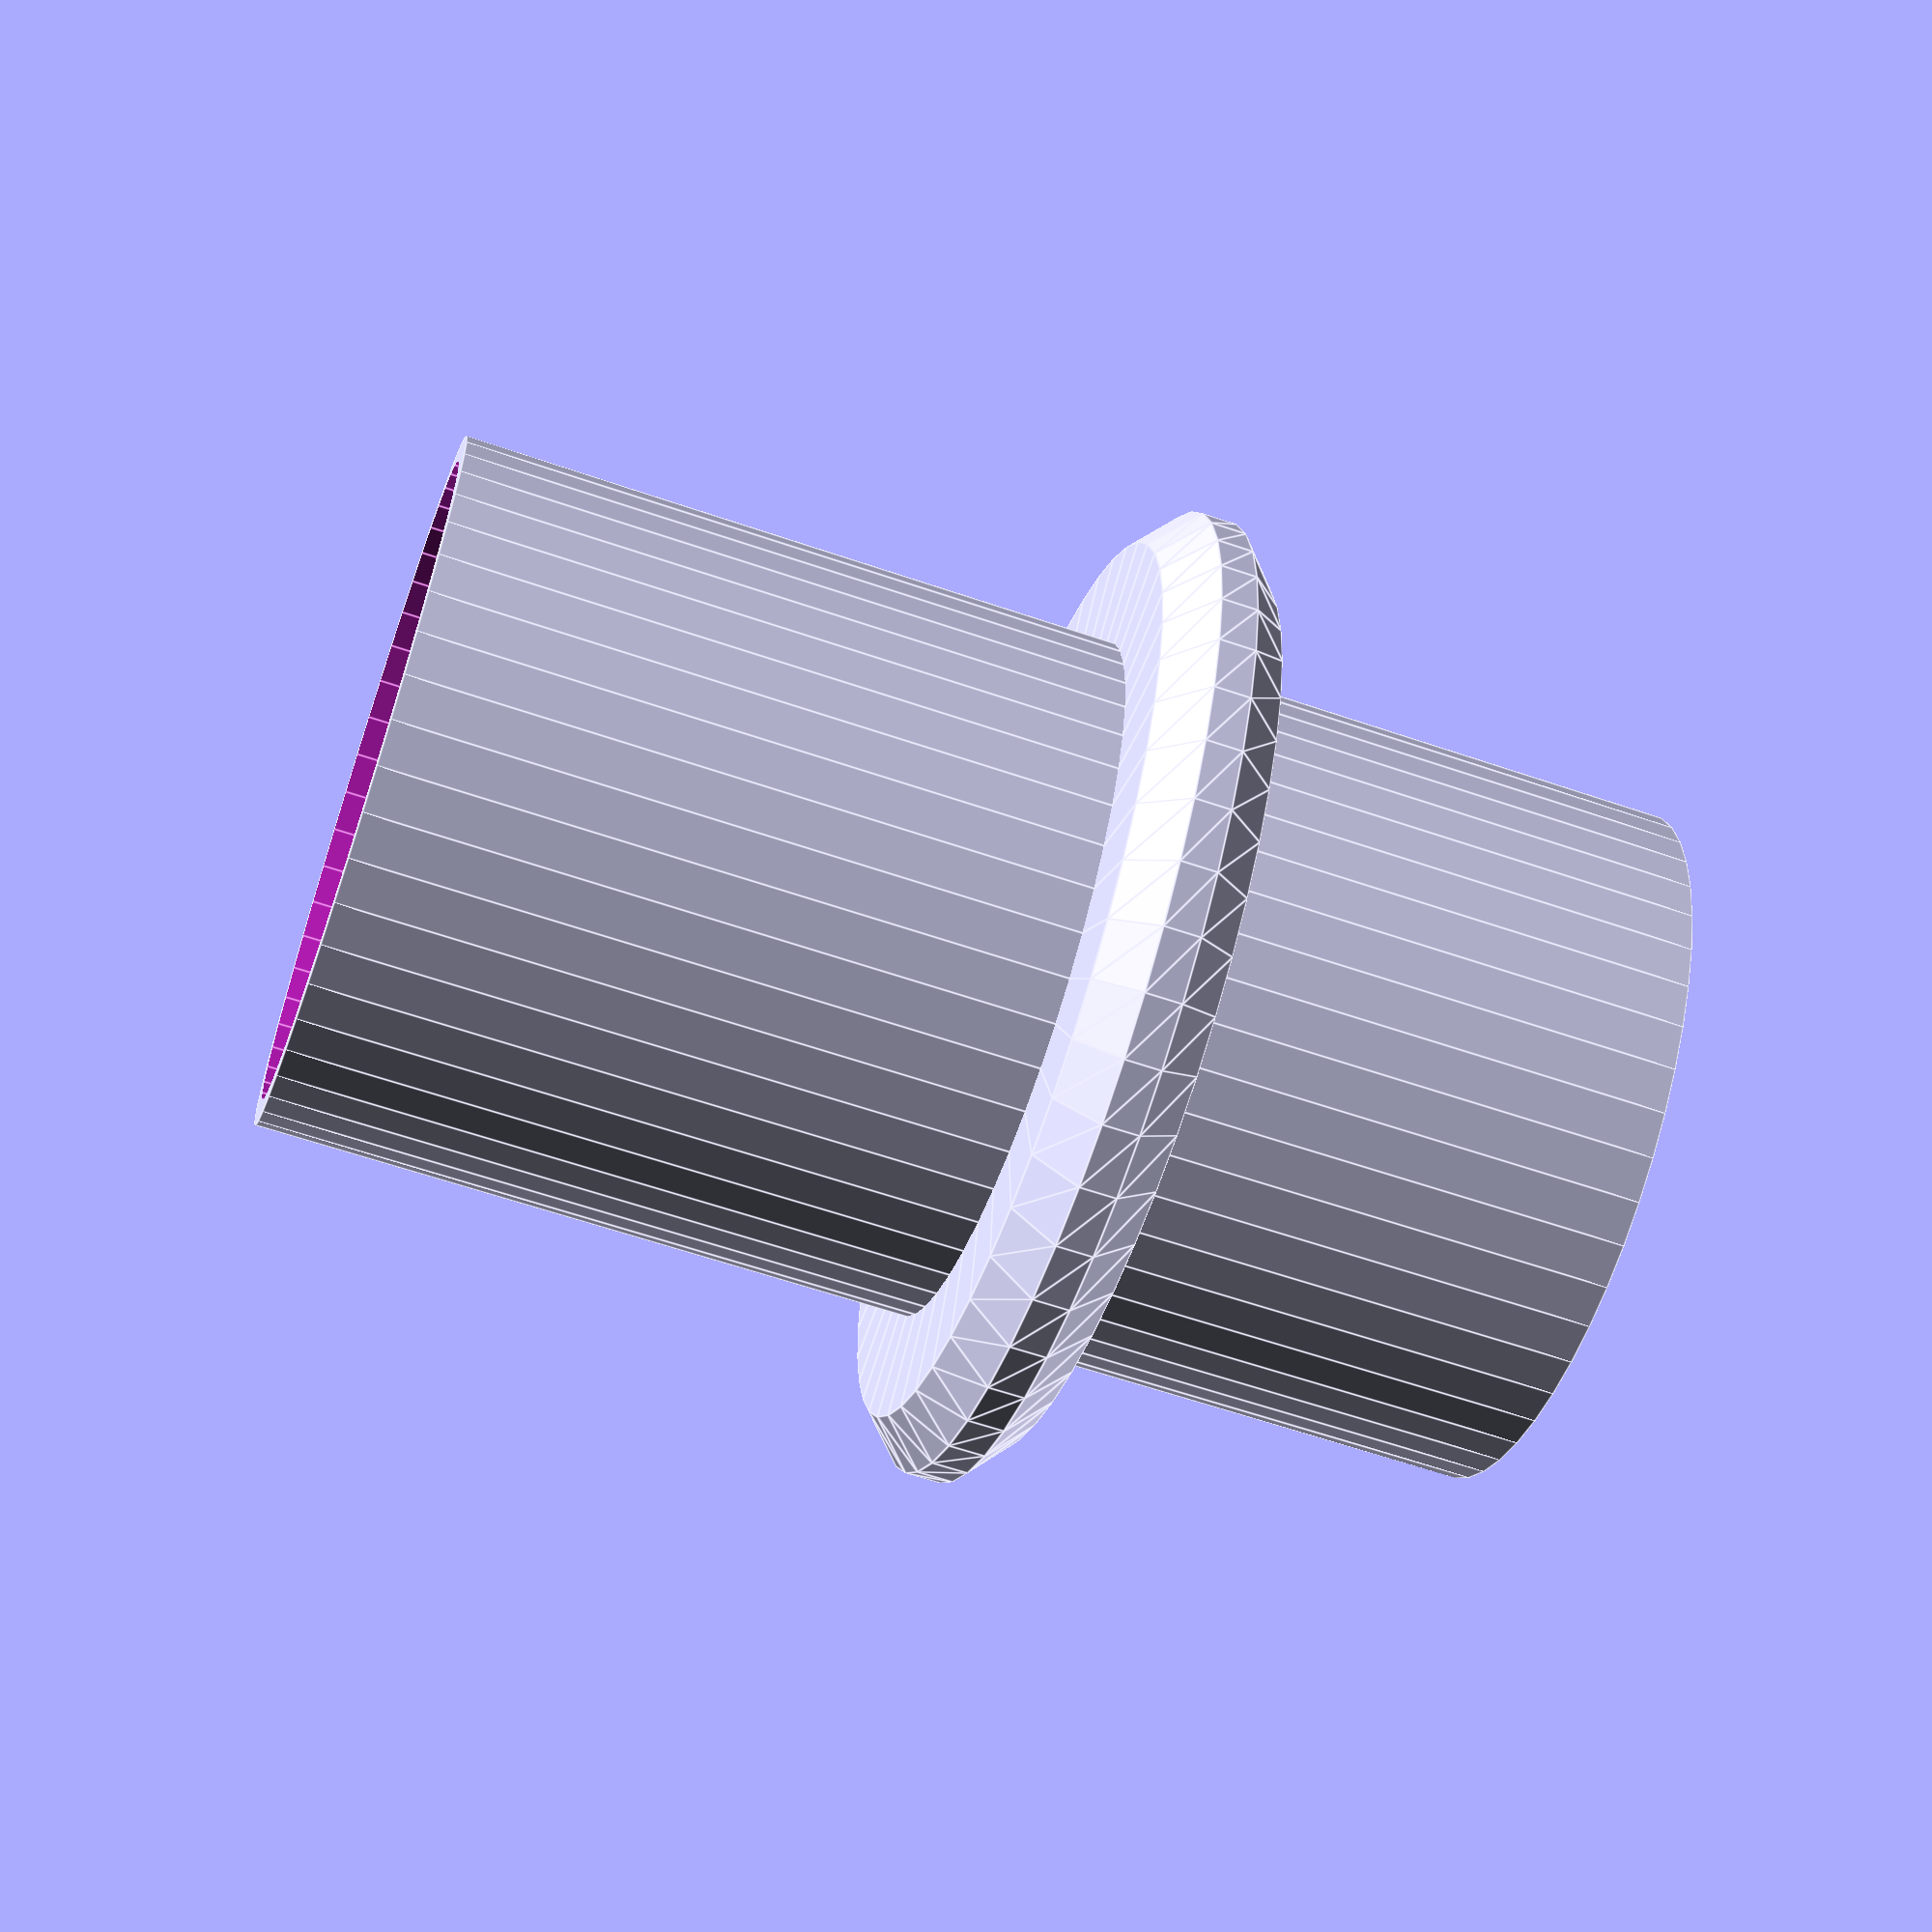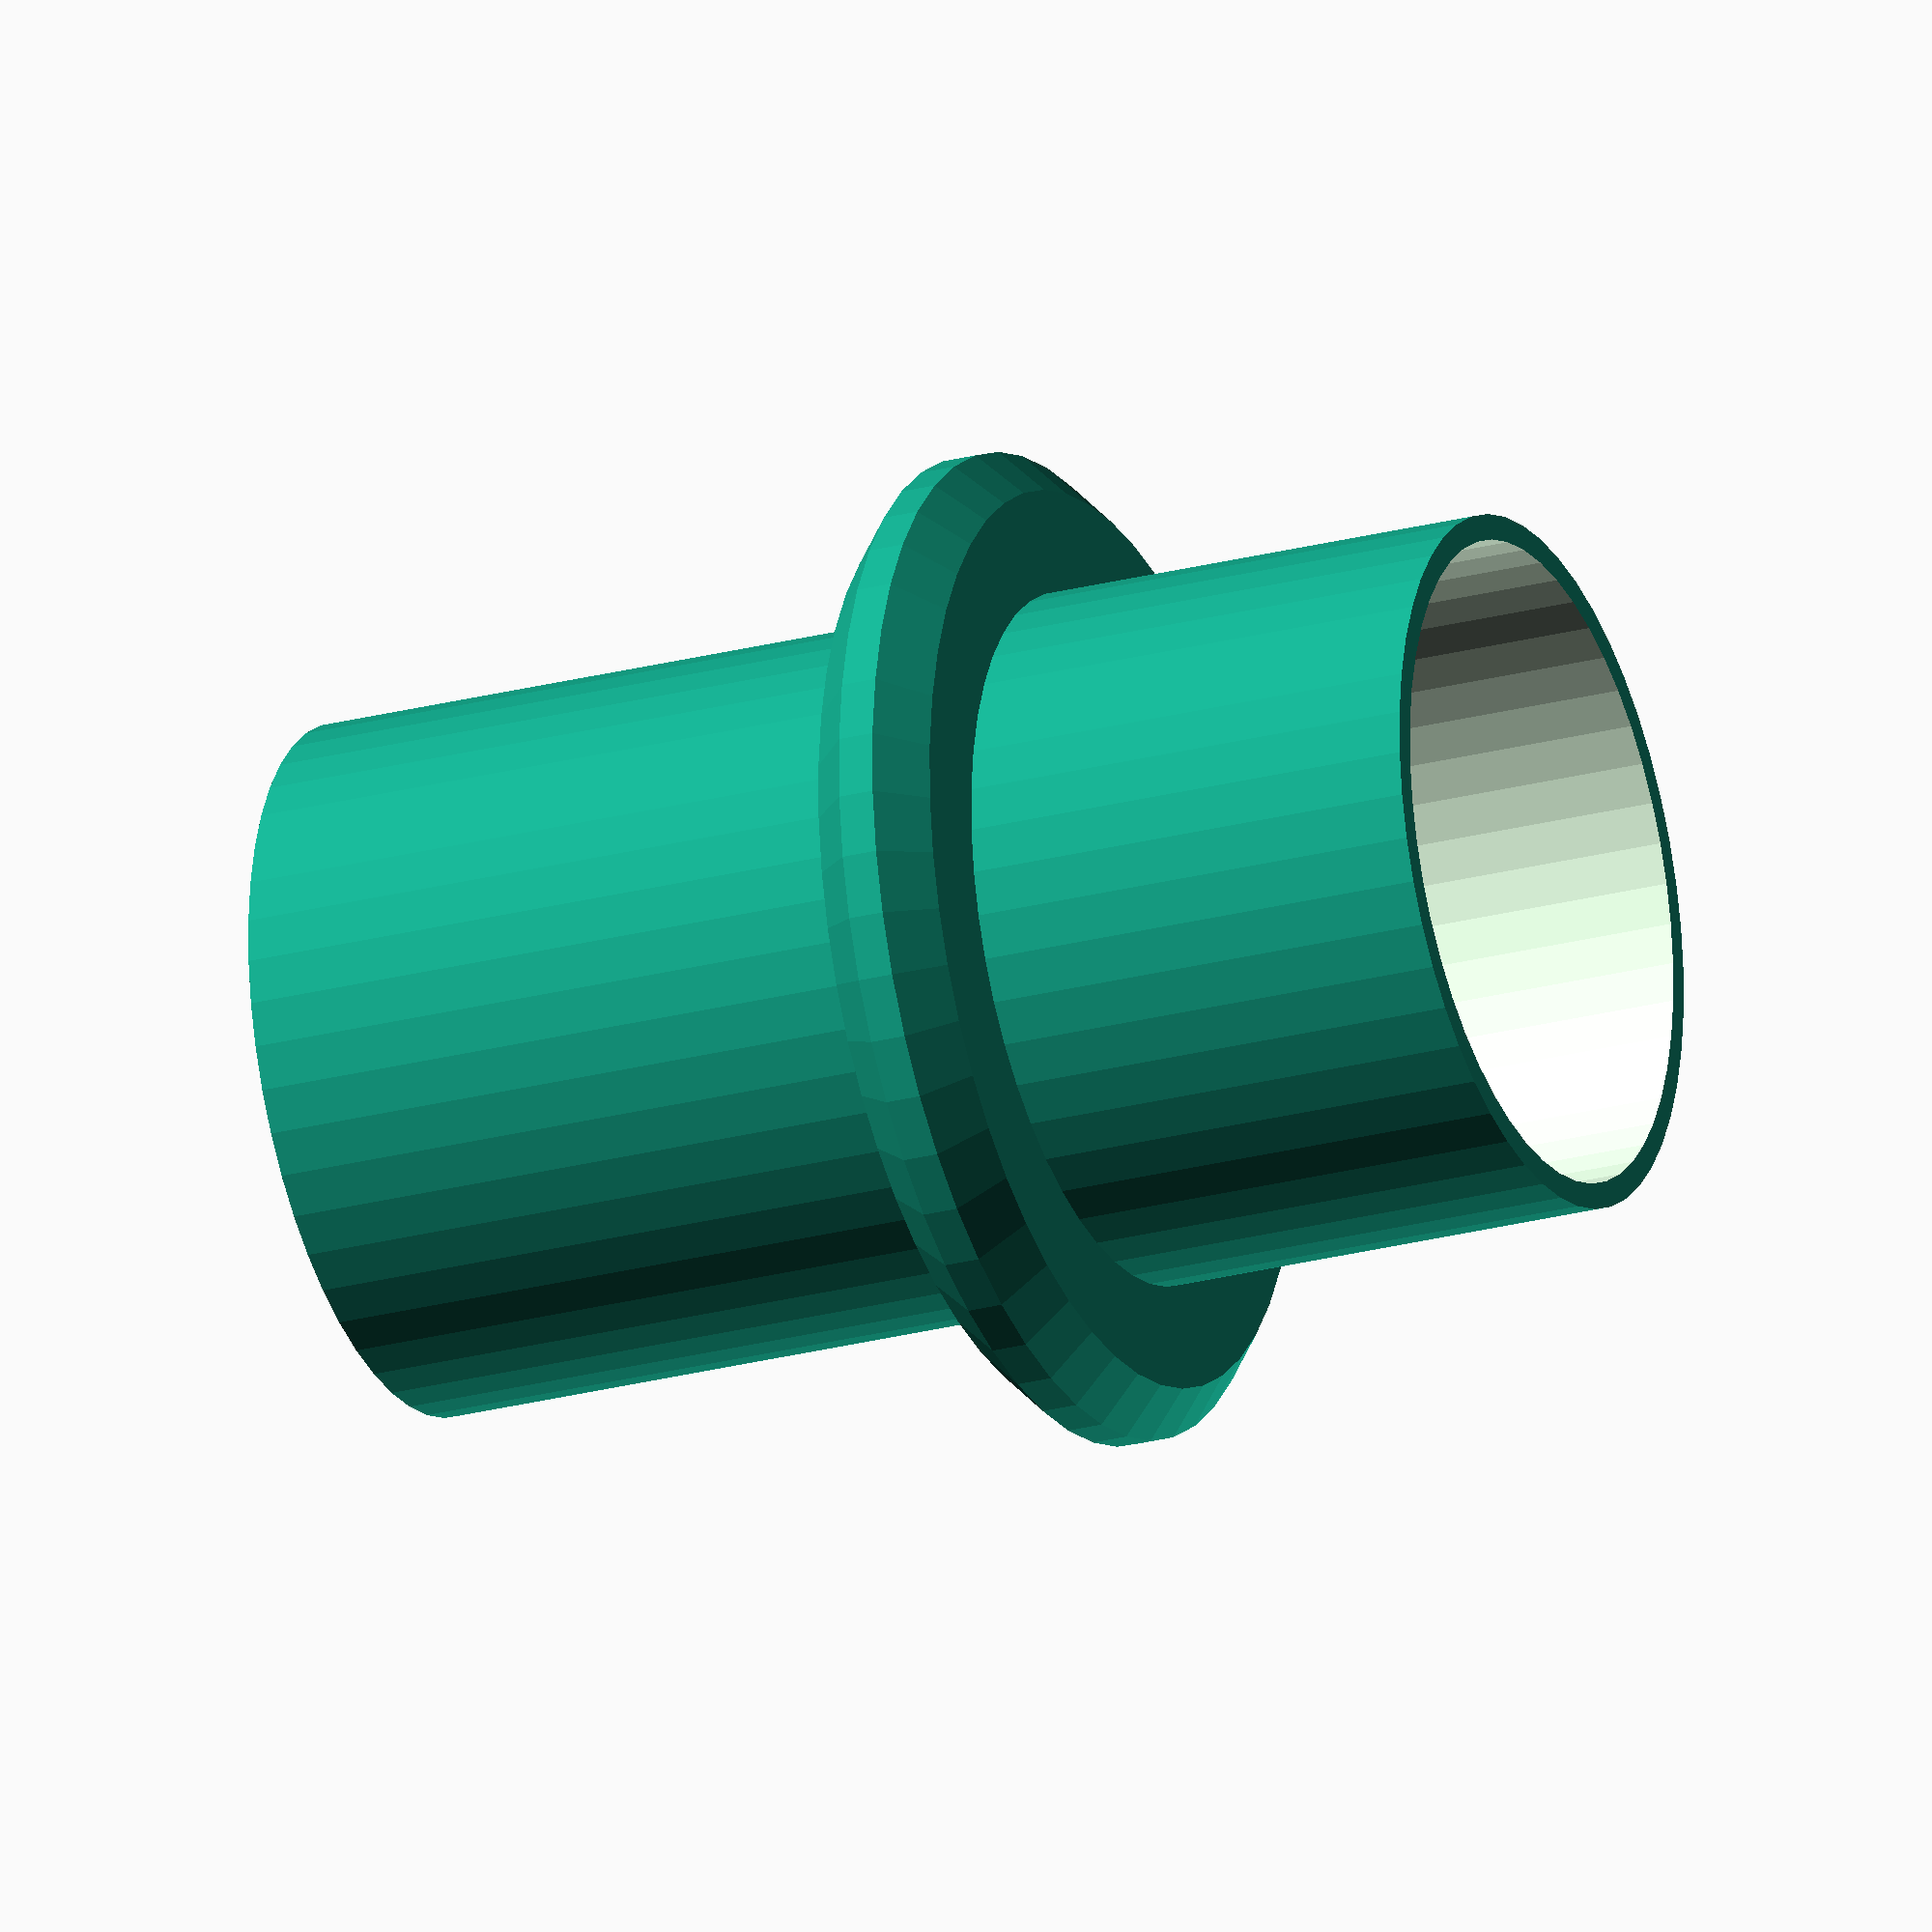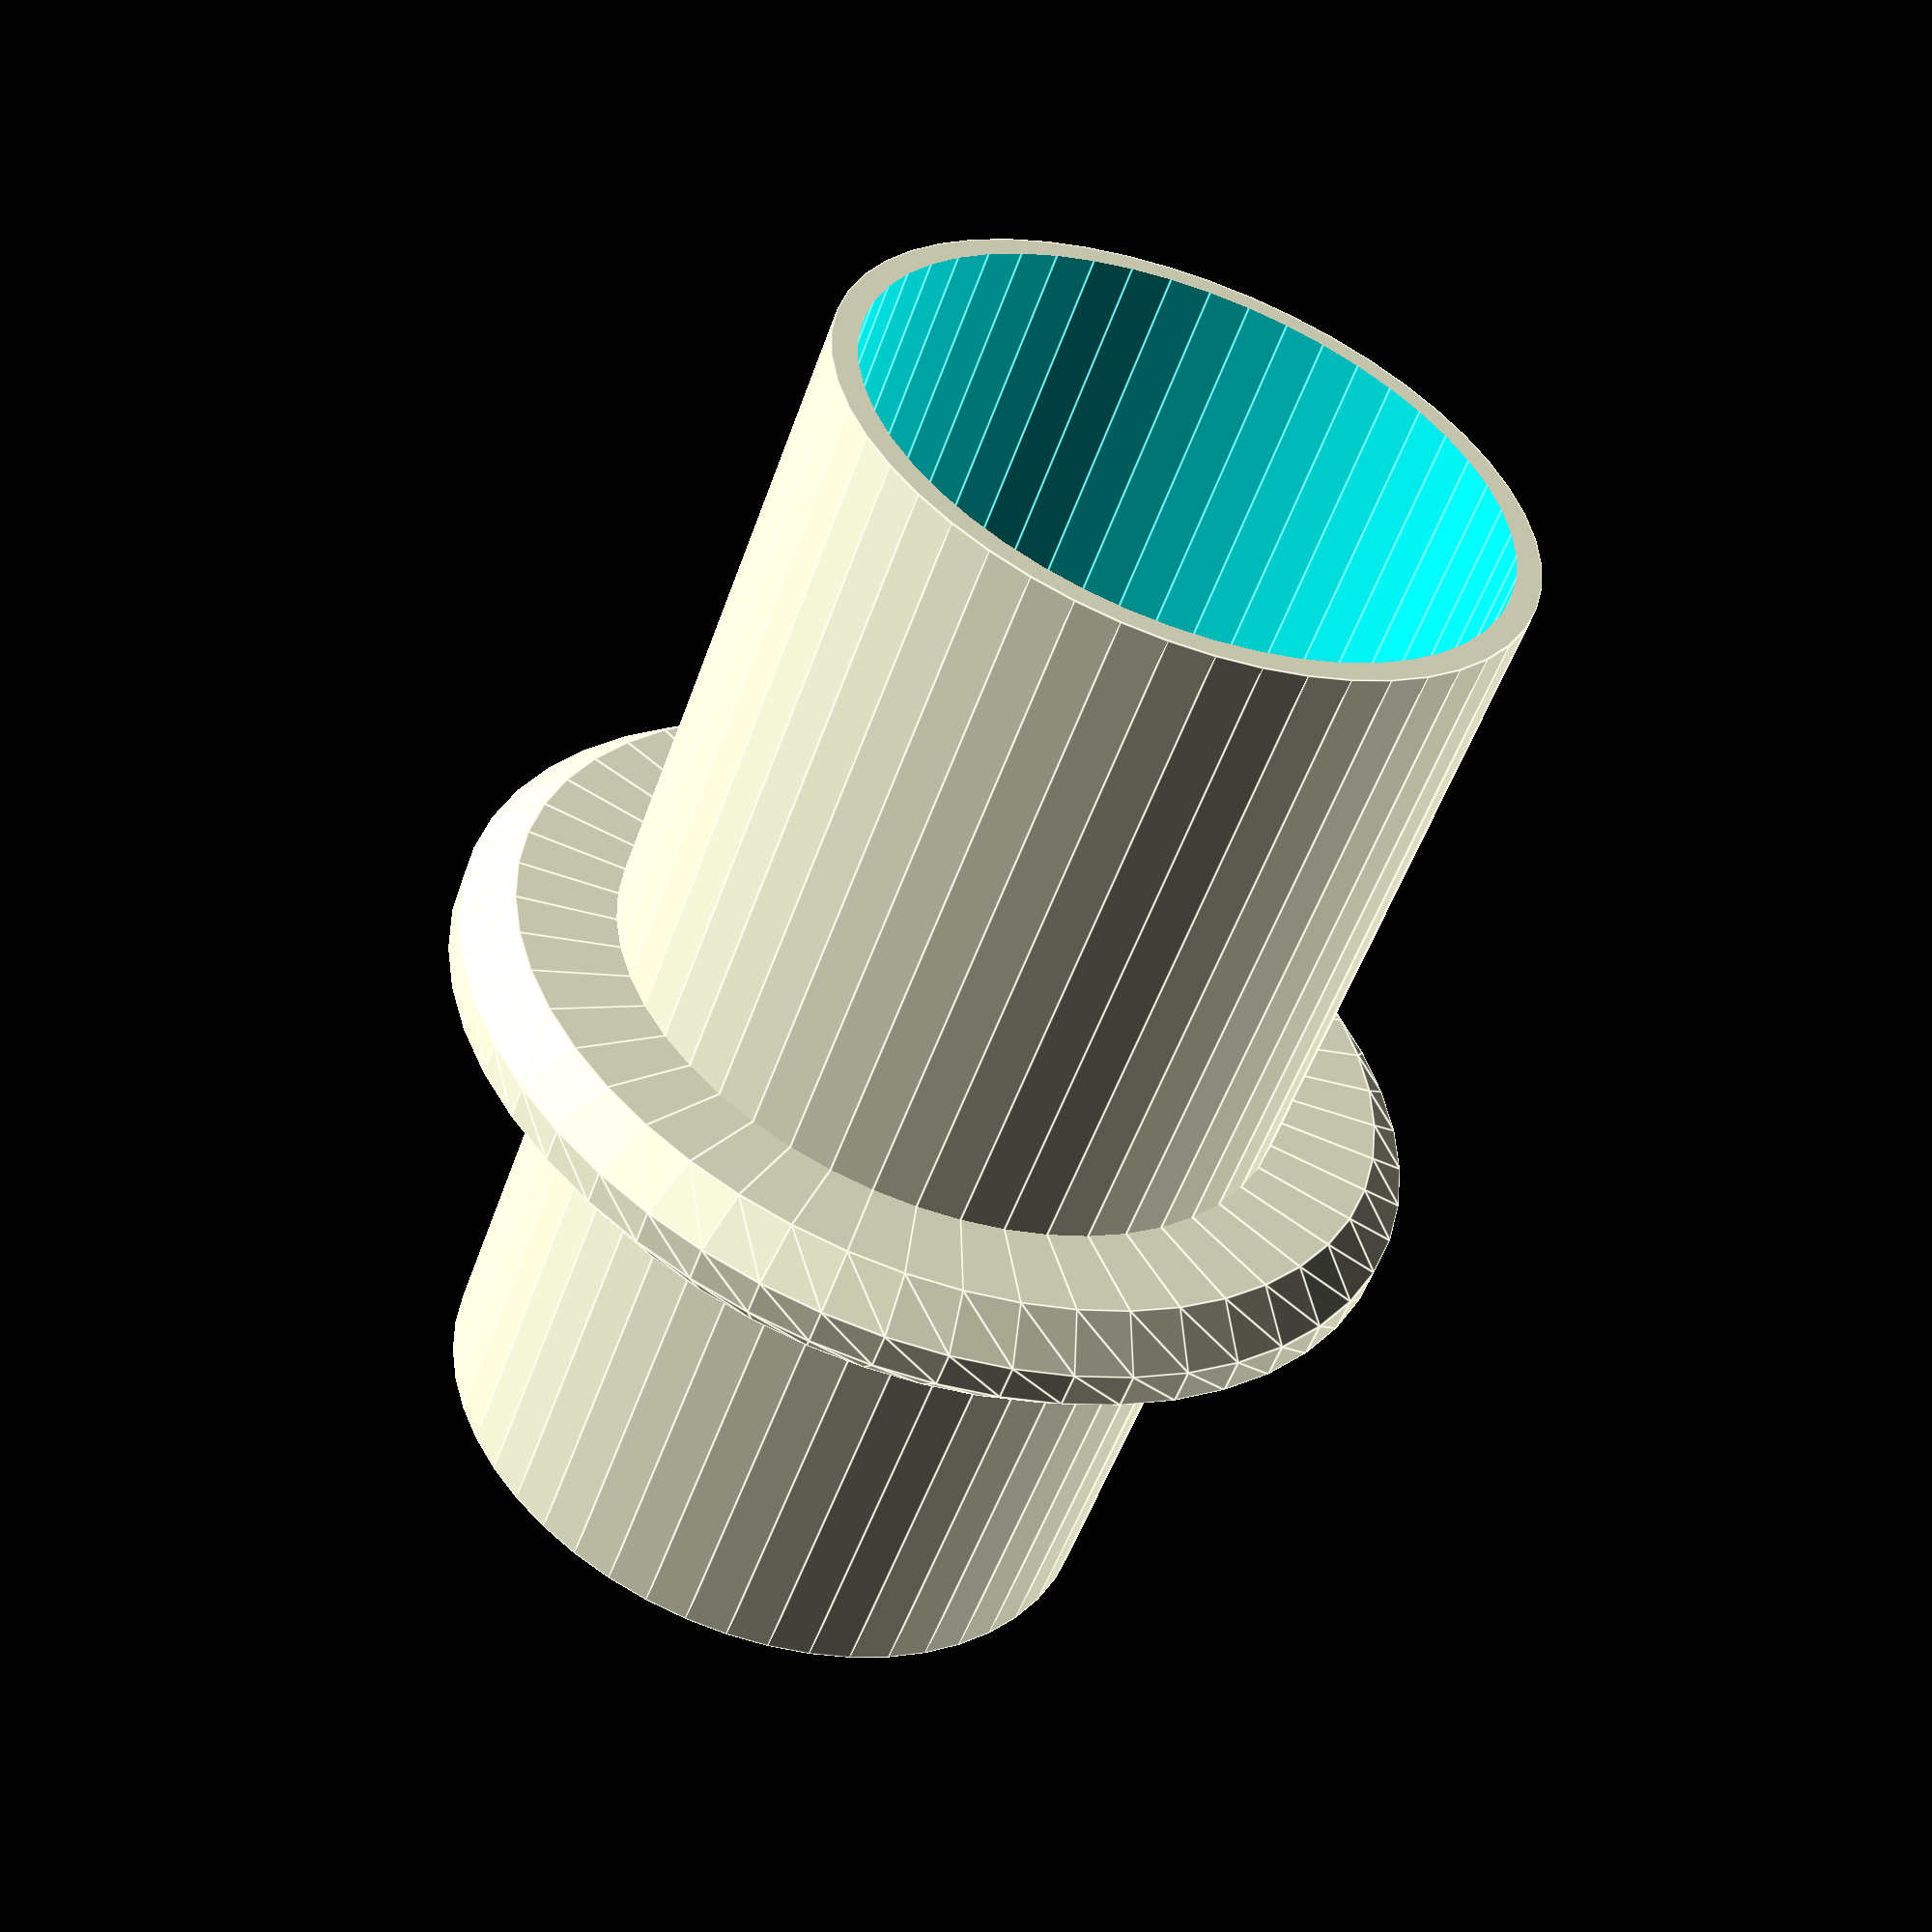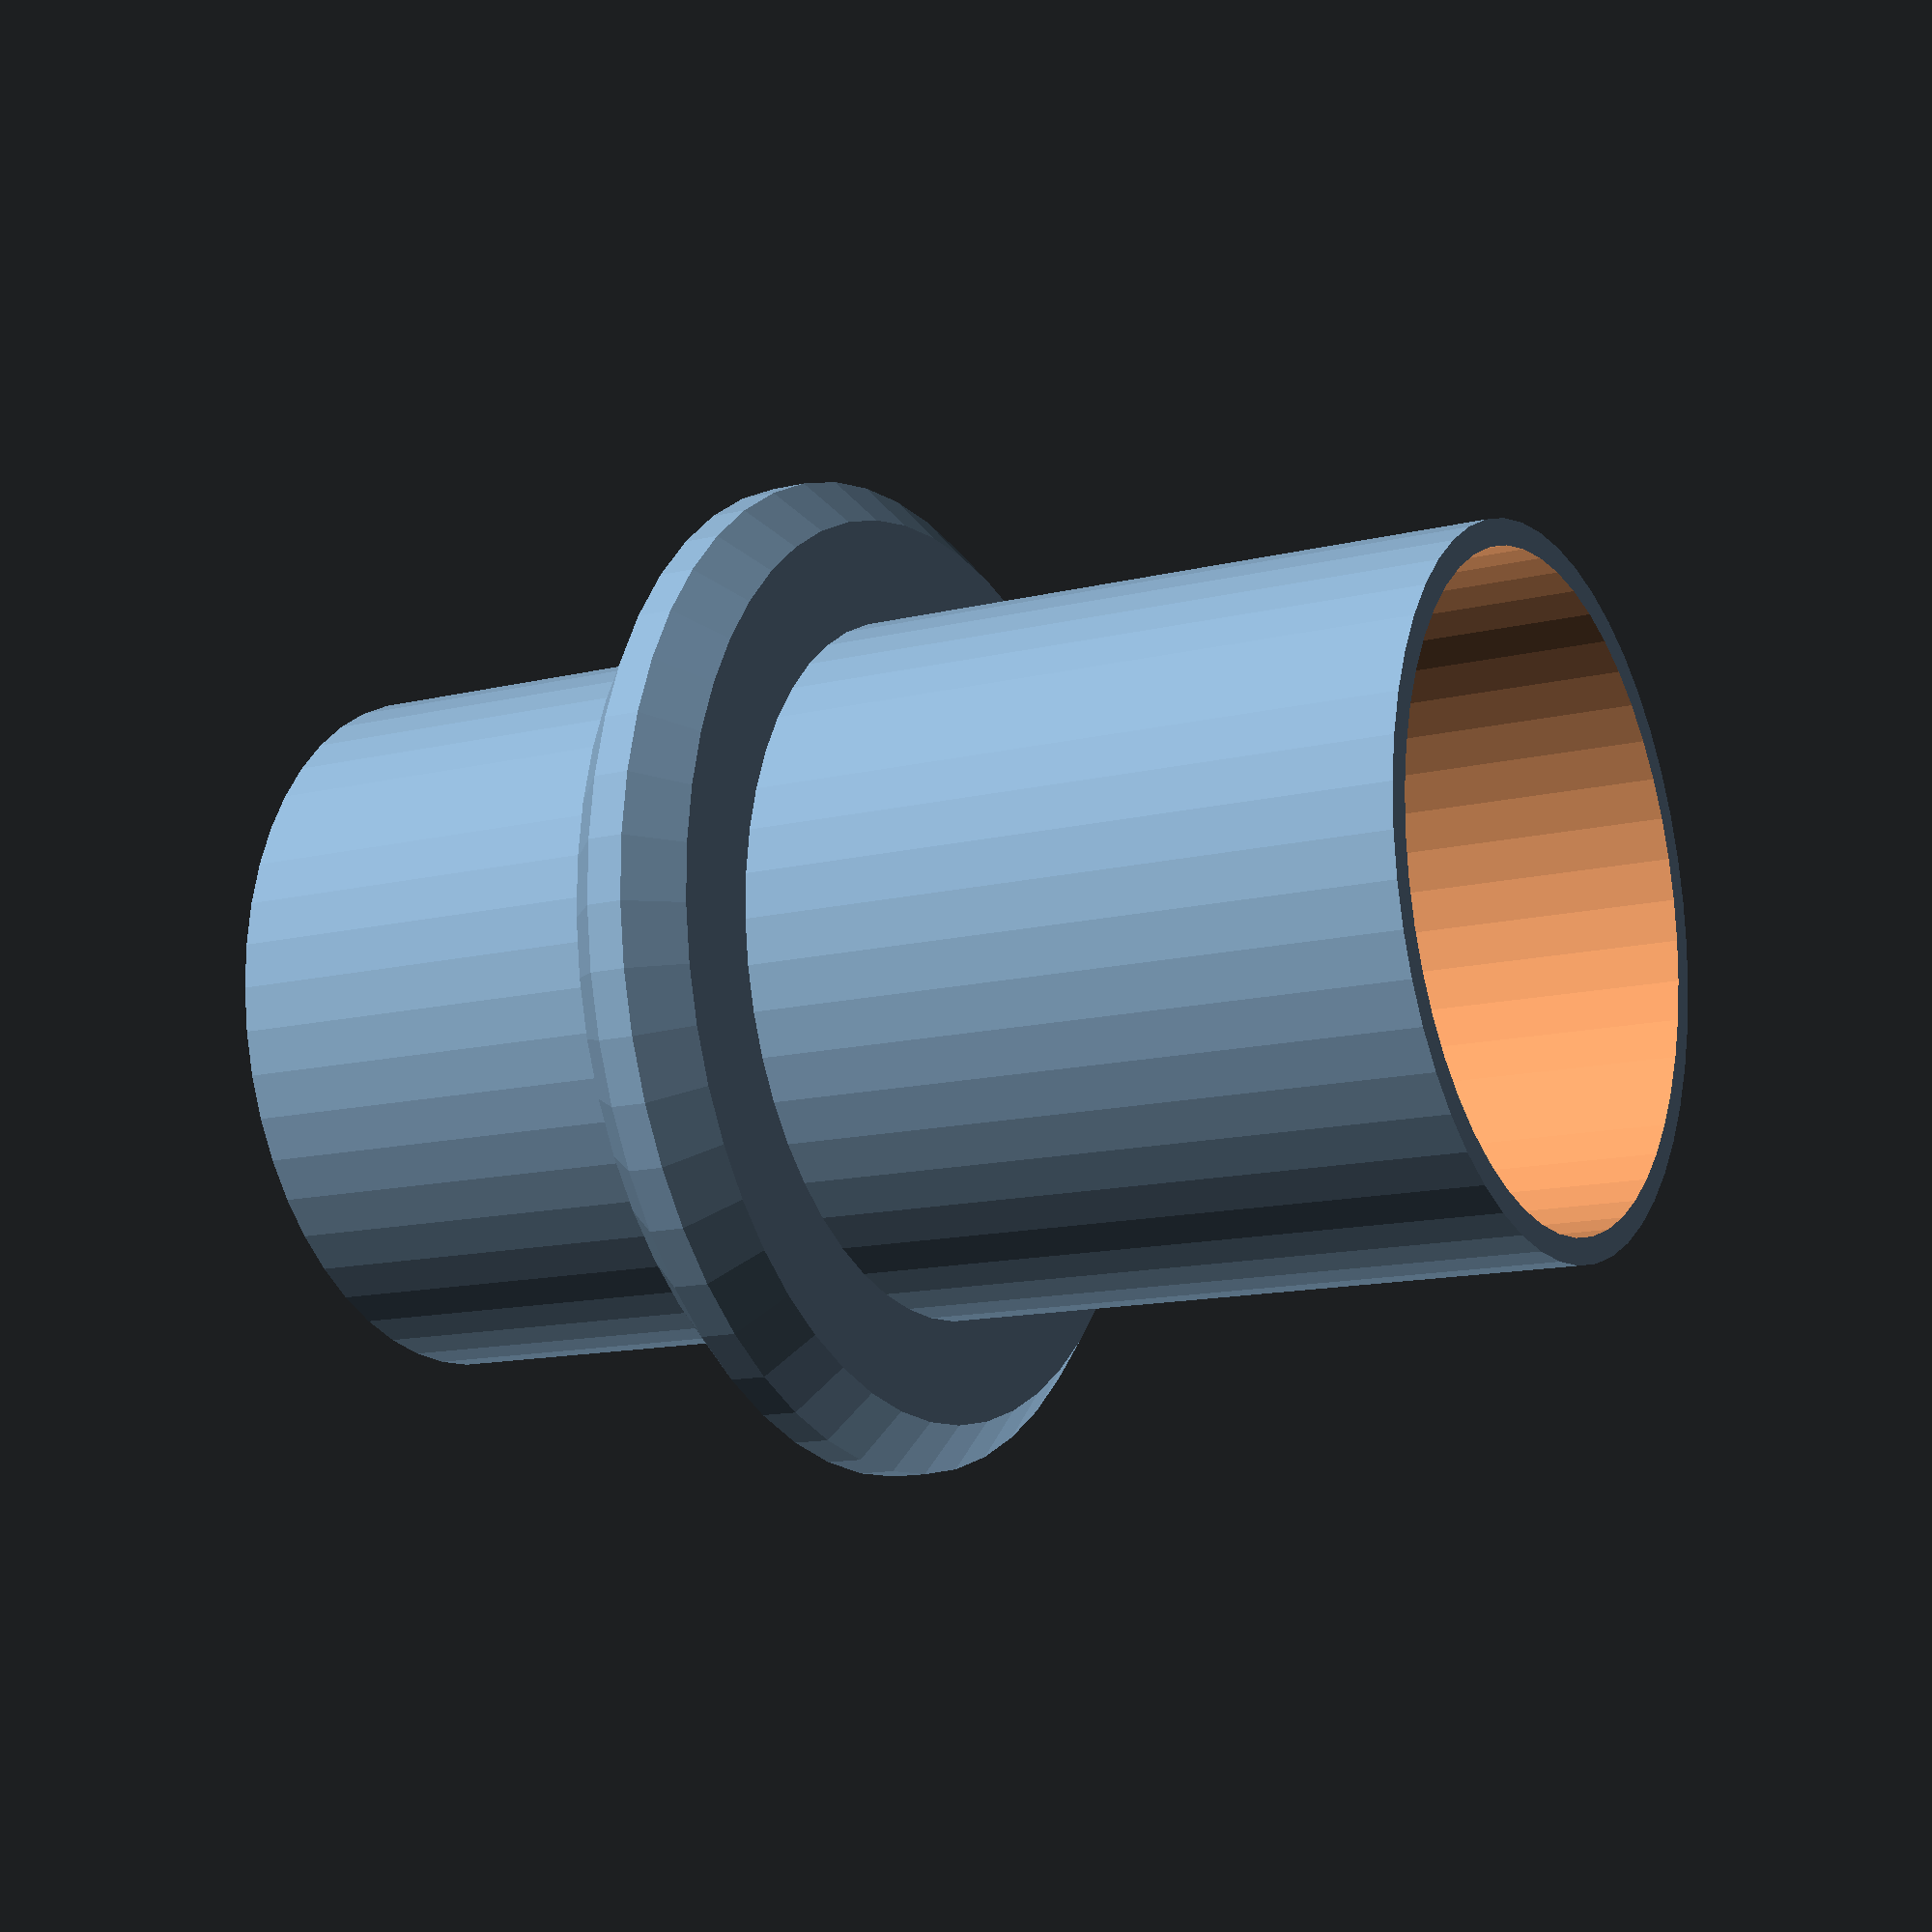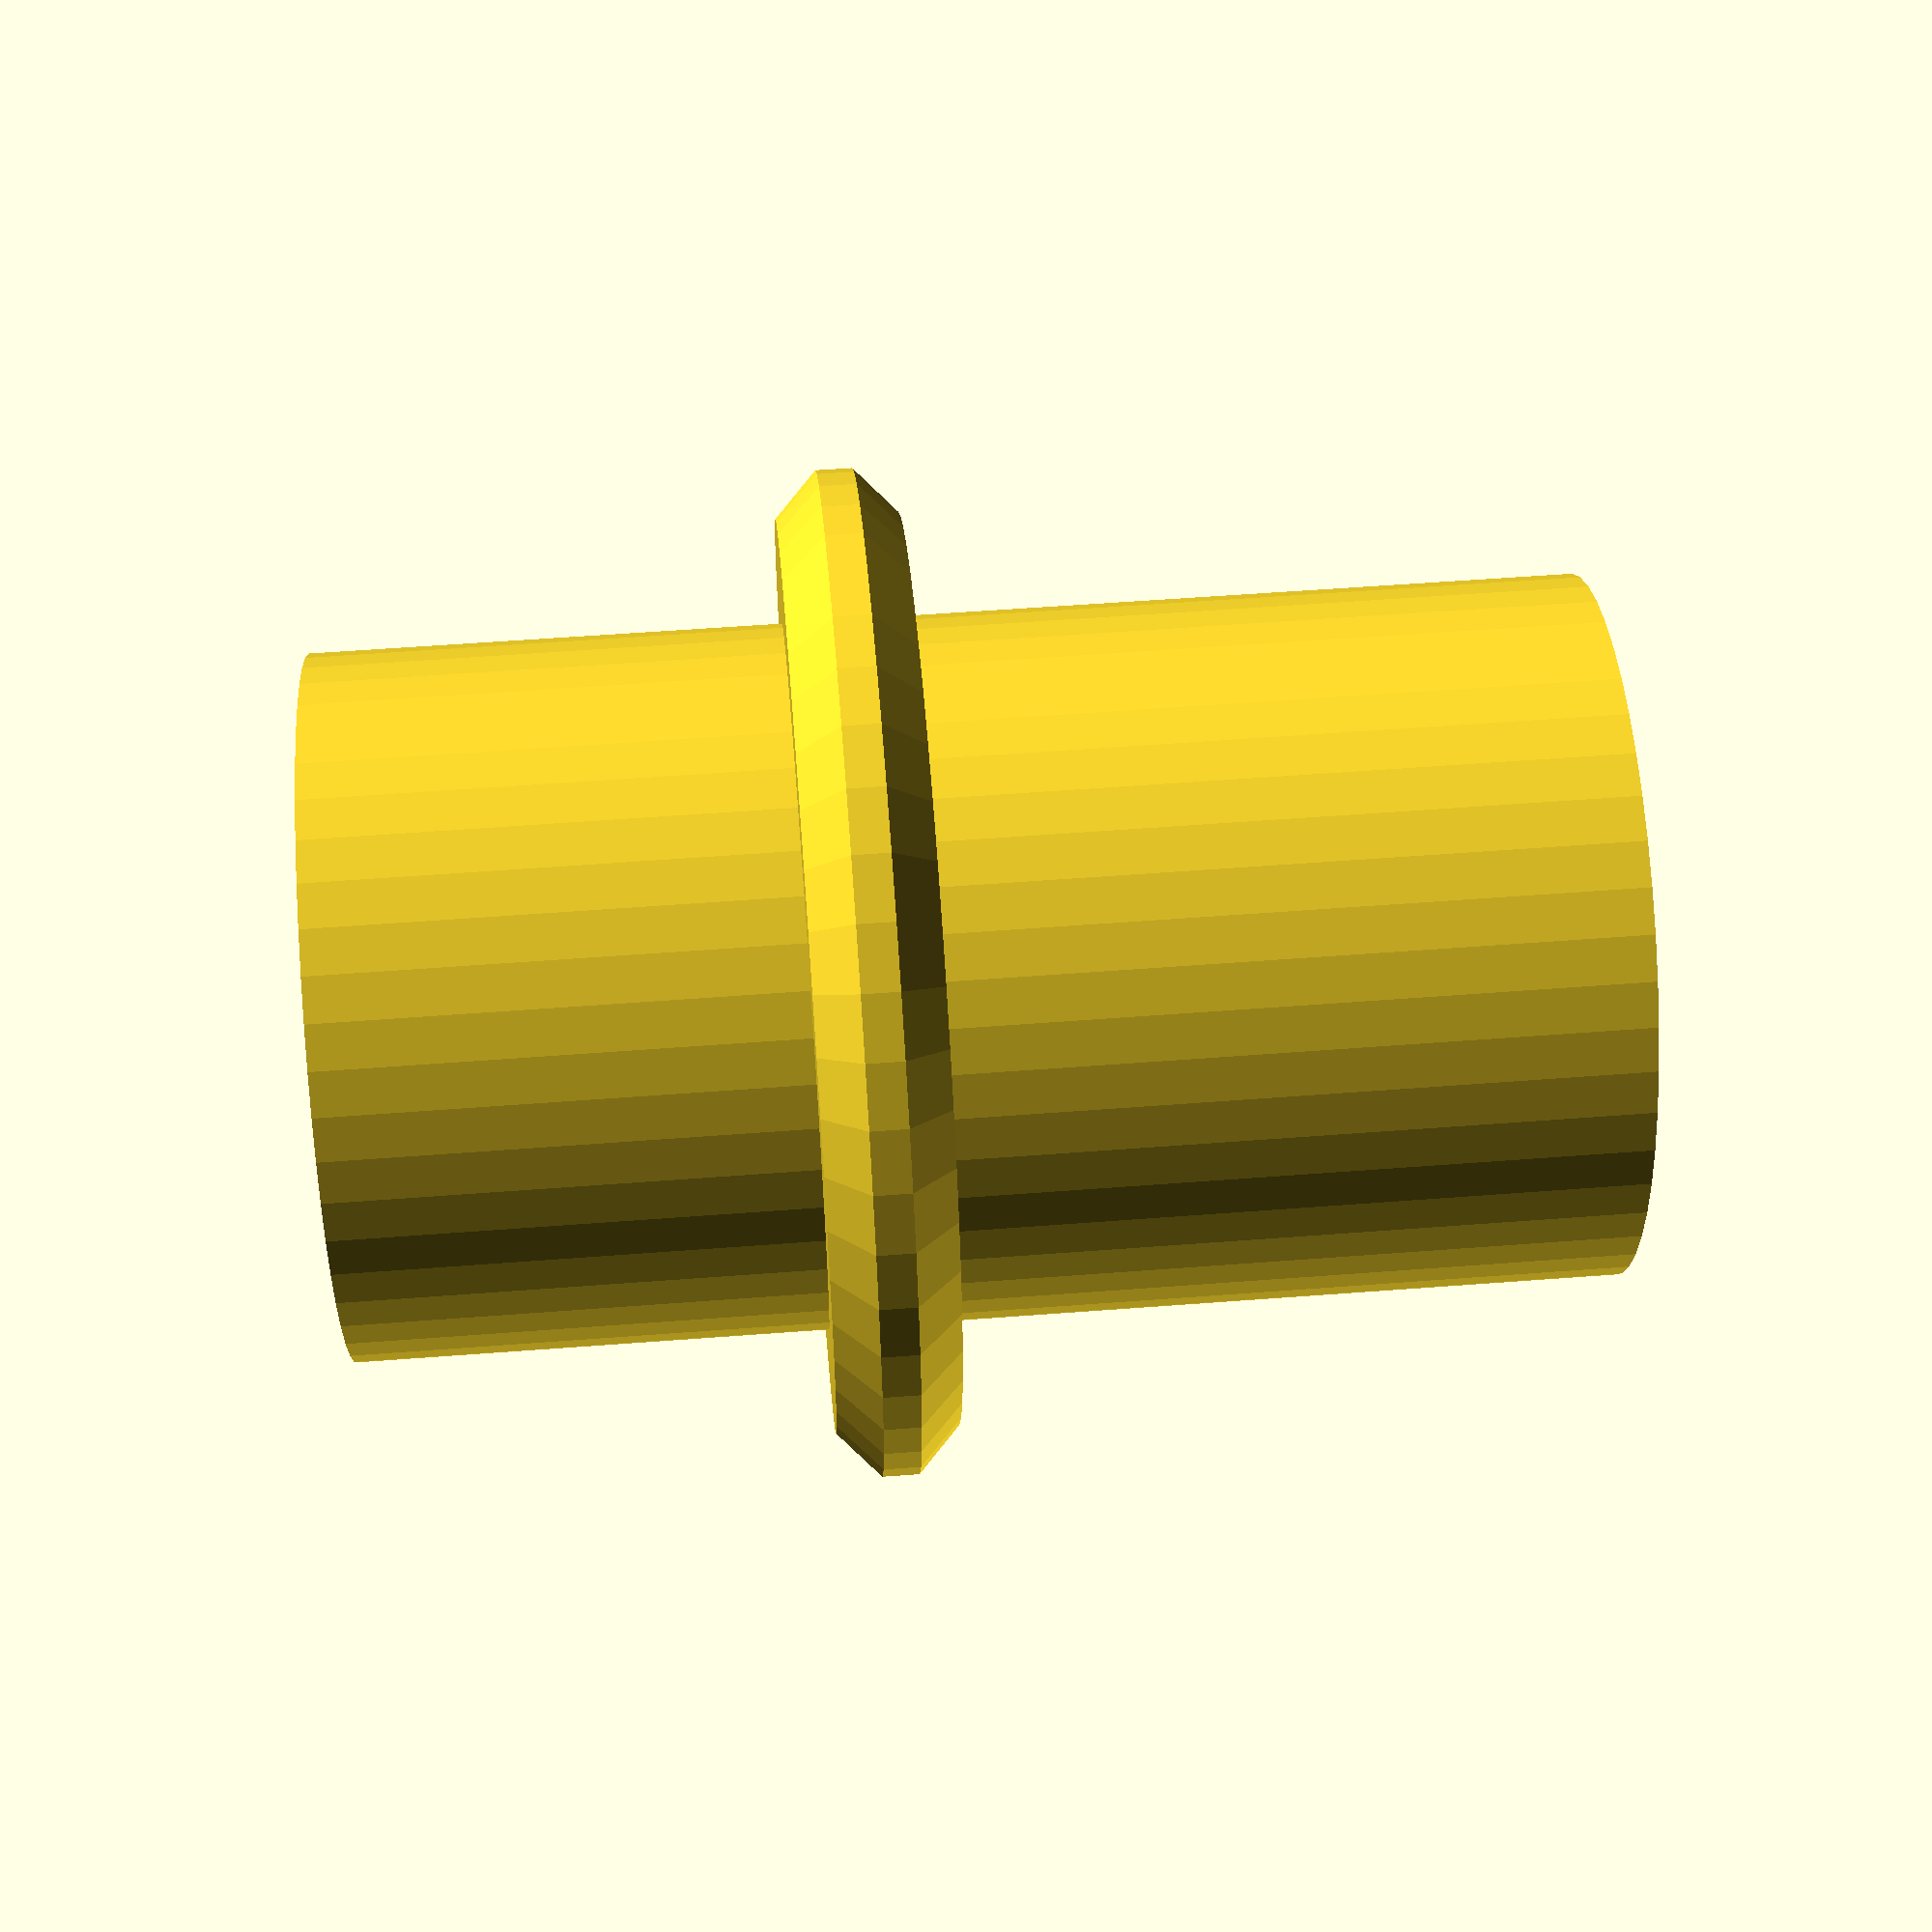
<openscad>
// plotter pen adapter for Sharpie Fine Point markers
// created January, 2014 by Brian Boucheron <brian@boucheron.org>

band_full_thickness = 2;    // thickest point of the band
band_edge_thickness = 0.6;  // thinnest point of the band
band_full_diameter = 16.5;  // diameter at widest point of band
band_edge_diameter = 15;    // diameter where band starts to angle in


// sharpie outer diameter measured at 10.64mm
// plotter outer diameter measured at 11.50mm
body_outer_diameter = 11.6; // outer diameter of the main body
body_inner_diameter = 10.75; // inner diameter of the main body

profile = [
    [0,0],
    [band_edge_diameter / 2, 0],
    [band_full_diameter / 2, (band_full_thickness - band_edge_thickness) / 2],
    [band_full_diameter / 2, band_full_thickness - ((band_full_thickness - band_edge_thickness) / 2)],
    [band_edge_diameter / 2, band_full_thickness],
    [0,band_full_thickness],
    // end body
];

translate([0,0,37])
rotate(a=[0,180,0]){

    difference() {

        union() {
            translate([0,0,27.3])
            rotate_extrude($fn=50)
            polygon(points=profile);
            translate([0,0,27.3-11])
            cylinder(r=body_outer_diameter/2, h=20.7, $fn=50);
        }

        cylinder(r=body_inner_diameter/2, h=50, $fn=50);

    }
}

</openscad>
<views>
elev=241.1 azim=196.5 roll=109.3 proj=p view=edges
elev=204.3 azim=256.1 roll=66.2 proj=o view=solid
elev=53.9 azim=275.8 roll=340.6 proj=p view=edges
elev=193.2 azim=212.5 roll=240.5 proj=p view=wireframe
elev=124.2 azim=125.7 roll=274.6 proj=p view=wireframe
</views>
